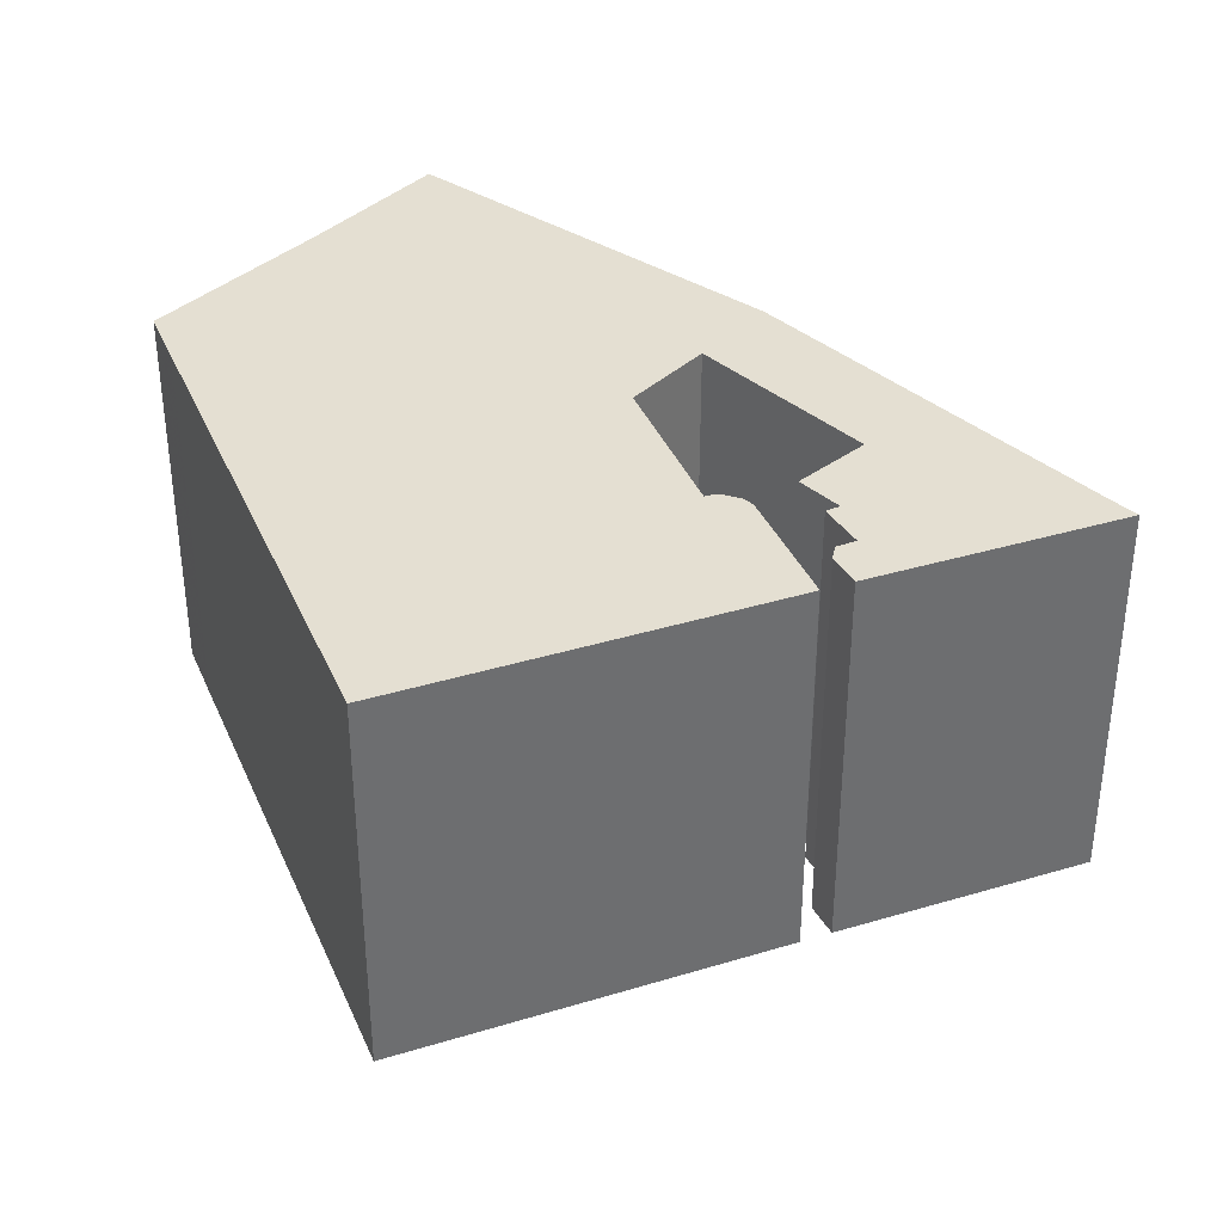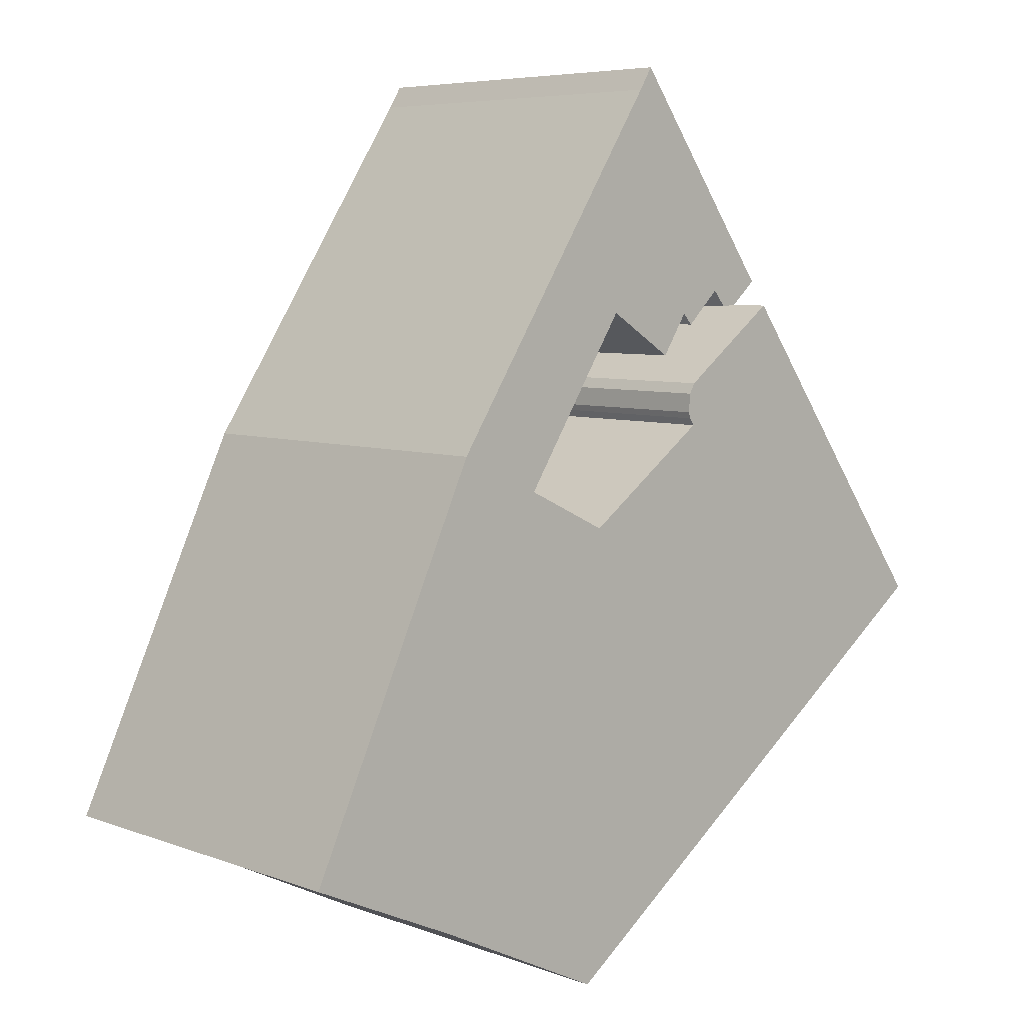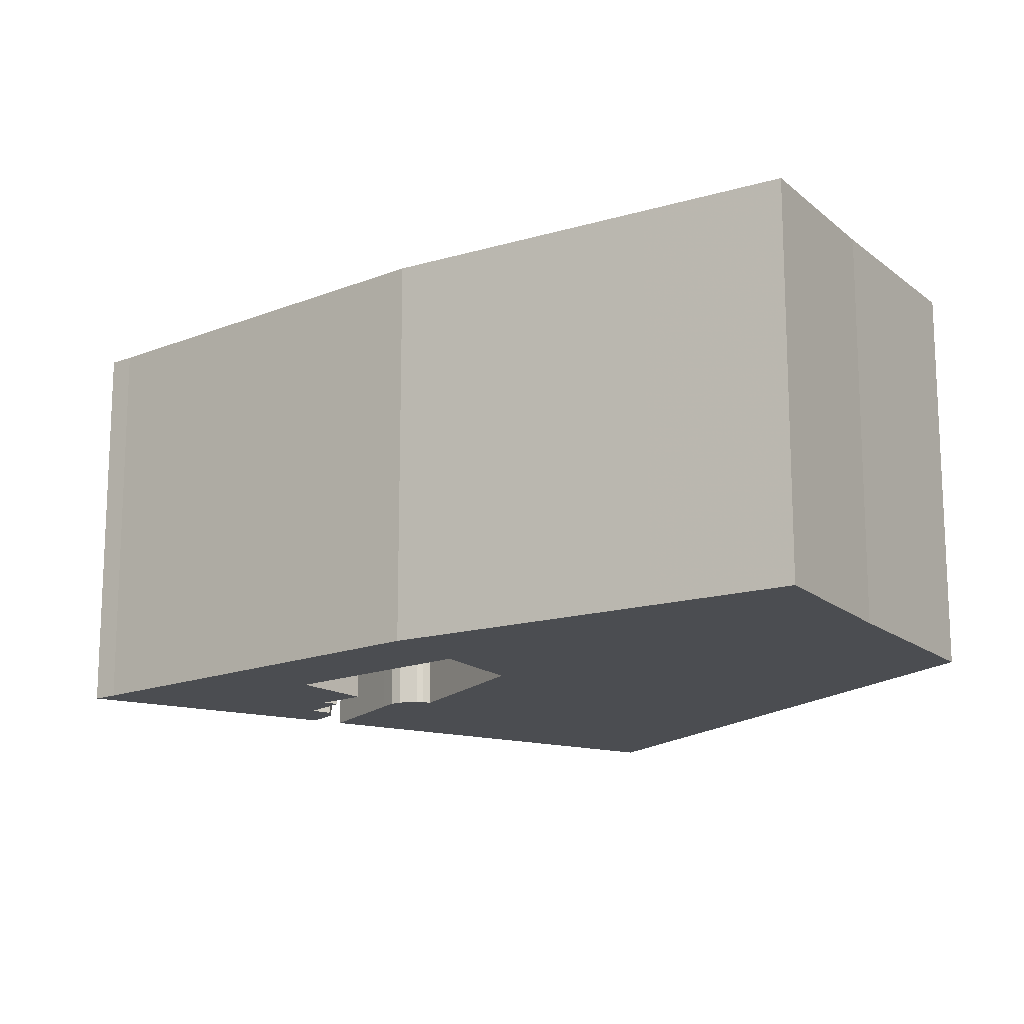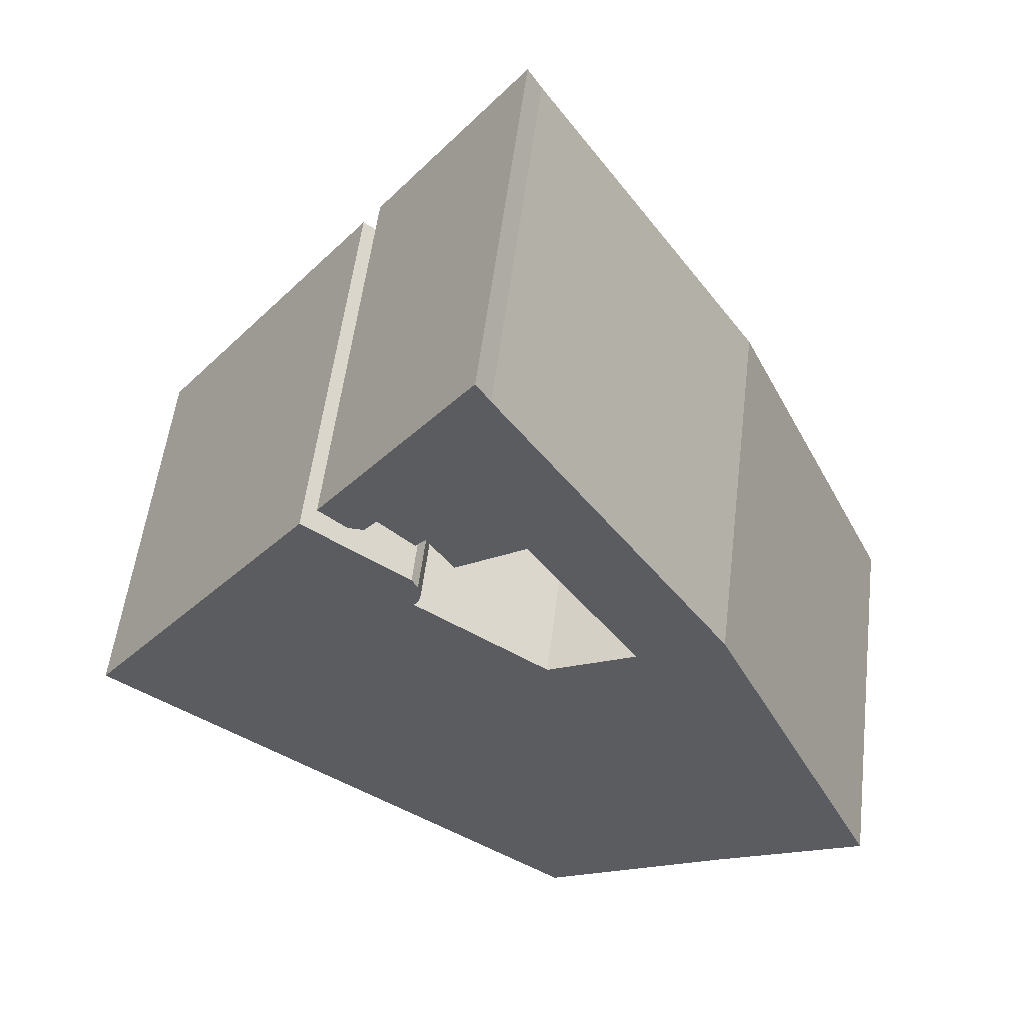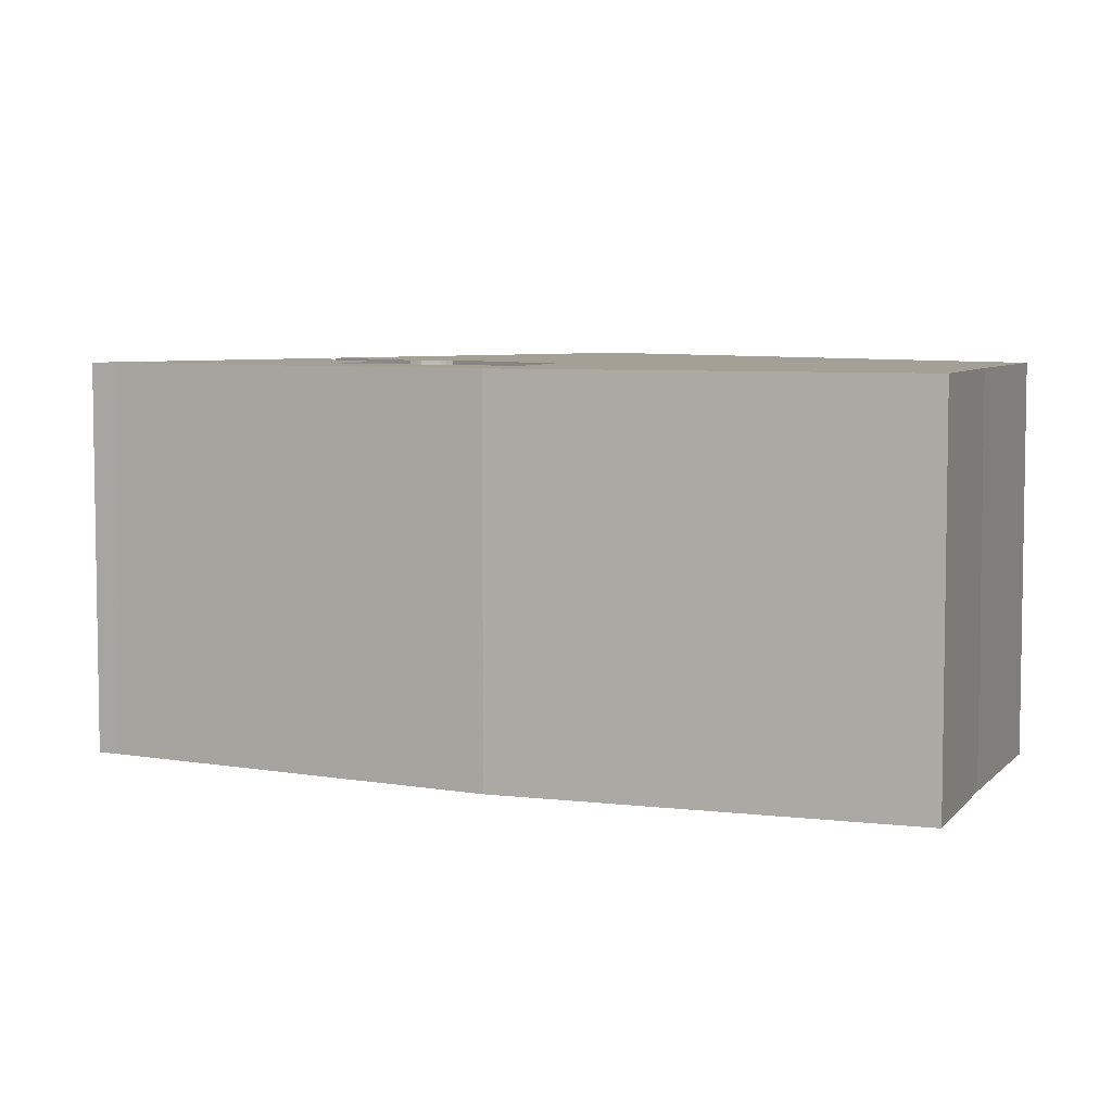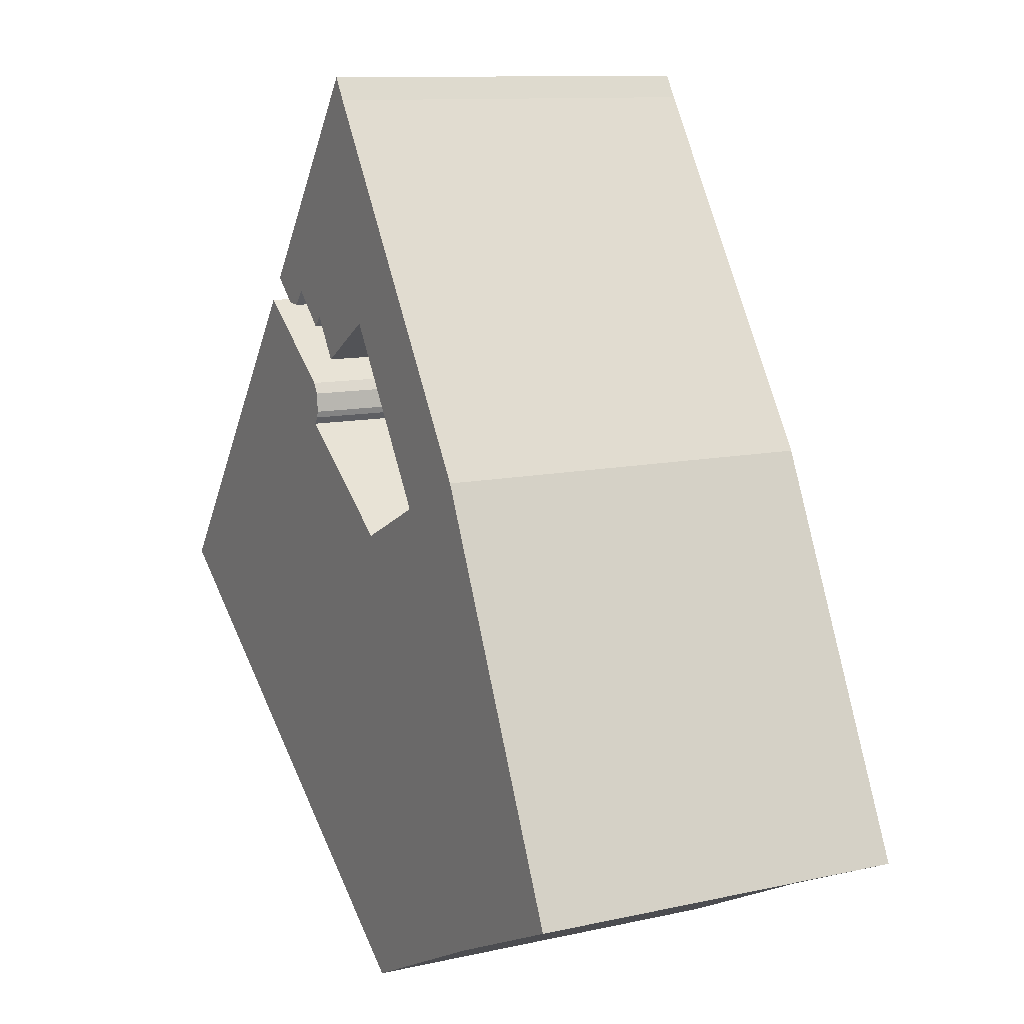
<metadata>
{"format":"obj","ext":"obj","renderer":"f3d","projection":"perspective","resolution":1024,"background":"white","views":[{"elev":37.0,"azim":-75.3,"up":"+Y"},{"elev":6.3,"azim":137.7,"up":"+Z"},{"elev":-16.0,"azim":96.6,"up":"+Y"},{"elev":54.4,"azim":6.9,"up":"+Z"},{"elev":5.9,"azim":85.5,"up":"+Y"},{"elev":11.0,"azim":61.3,"up":"+Z"}]}
</metadata>
<code>
g default
v -4.249 0 -11.1
v -0.4462 0 -13.89
v 0.7314 0 -14.76
v 2.618 0 -16.13
v 9.084 0 -13.01
v 14.57 0 -10.54
v 12.41 0 -5.905
v 8.265 0 3.002
v 0.1829 0 15.33
v -0.2999 0 16.12
v -5.683 0 8.651
v -4.717 0 7.805
v -4.154 0 7.773
v -3.694 0 8.34
v -2.443 0 7.138
v -2.092 0 7.539
v -1.134 0 6.072
v 1.338 0 7.617
v 5.229 0 1.623
v 2.106 0 0.1334
v -2.618 0 3.513
v -2.443 0 3.769
v -2.377 0 3.992
v -2.435 0 4.659
v -2.648 0 5.026
v -3.182 0 5.426
v -6.341 0 7.761
v -14.58 0 -3.514
v -4.249 13.71 -11.1
v -0.4462 13.71 -13.89
v 0.7314 13.71 -14.76
v 2.618 13.71 -16.13
v 9.084 13.71 -13.01
v 14.57 13.71 -10.54
v 12.41 13.71 -5.905
v 8.265 13.71 3.002
v 0.1829 13.71 15.33
v -0.2999 13.71 16.12
v -5.683 13.71 8.651
v -4.717 13.71 7.805
v -4.154 13.71 7.773
v -3.694 13.71 8.34
v -2.443 13.71 7.138
v -2.092 13.71 7.539
v -1.134 13.71 6.072
v 1.338 13.71 7.617
v 5.229 13.71 1.623
v 2.106 13.71 0.1334
v -2.618 13.71 3.513
v -2.443 13.71 3.769
v -2.377 13.71 3.992
v -2.435 13.71 4.659
v -2.648 13.71 5.026
v -3.182 13.71 5.426
v -6.341 13.71 7.761
v -14.58 13.71 -3.514
f 10 9 11
f 11 9 14
f 14 9 18
f 8 18 9
f 18 8 19
f 19 8 20
f 7 28 20
f 7 20 8
f 6 28 7
f 28 6 1
f 5 1 6
f 1 5 2
f 2 5 3
f 4 3 5
f 11 14 12
f 13 12 14
f 16 14 18
f 14 16 15
f 17 16 18
f 25 27 26
f 24 27 25
f 23 27 24
f 22 27 23
f 21 27 22
f 21 20 28
f 27 21 28
f 38 37 39
f 39 37 42
f 42 37 46
f 36 46 37
f 46 36 47
f 47 36 48
f 35 56 48
f 35 48 36
f 34 56 35
f 56 34 29
f 33 29 34
f 29 33 30
f 30 33 31
f 32 31 33
f 39 42 40
f 41 40 42
f 44 42 46
f 42 44 43
f 45 44 46
f 53 55 54
f 52 55 53
f 51 55 52
f 50 55 51
f 49 55 50
f 49 48 56
f 55 49 56
f 10 9 37
f 37 38 10
f 11 10 38
f 38 39 11
f 9 8 36
f 36 37 9
f 19 18 46
f 46 47 19
f 20 19 47
f 47 48 20
f 8 7 35
f 35 36 8
f 7 6 34
f 34 35 7
f 1 28 56
f 56 29 1
f 6 5 33
f 33 34 6
f 2 1 29
f 29 30 2
f 3 2 30
f 30 31 3
f 4 3 31
f 31 32 4
f 5 4 32
f 32 33 5
f 12 11 39
f 39 40 12
f 13 12 40
f 40 41 13
f 14 13 41
f 41 42 14
f 16 15 43
f 43 44 16
f 15 14 42
f 42 43 15
f 17 16 44
f 44 45 17
f 18 17 45
f 45 46 18
f 27 26 54
f 54 55 27
f 26 25 53
f 53 54 26
f 25 24 52
f 52 53 25
f 24 23 51
f 51 52 24
f 23 22 50
f 50 51 23
f 22 21 49
f 49 50 22
f 21 20 48
f 48 49 21
f 28 27 55
f 55 56 28

</code>
